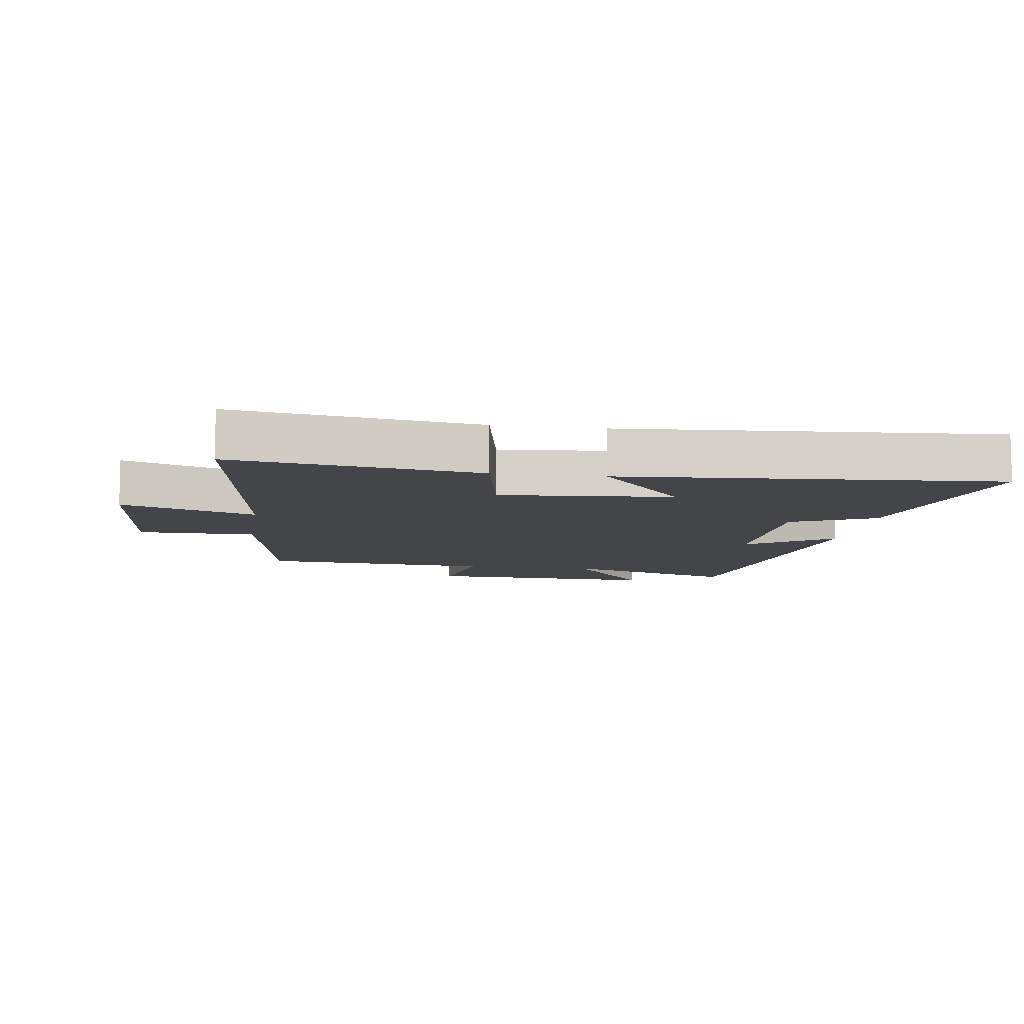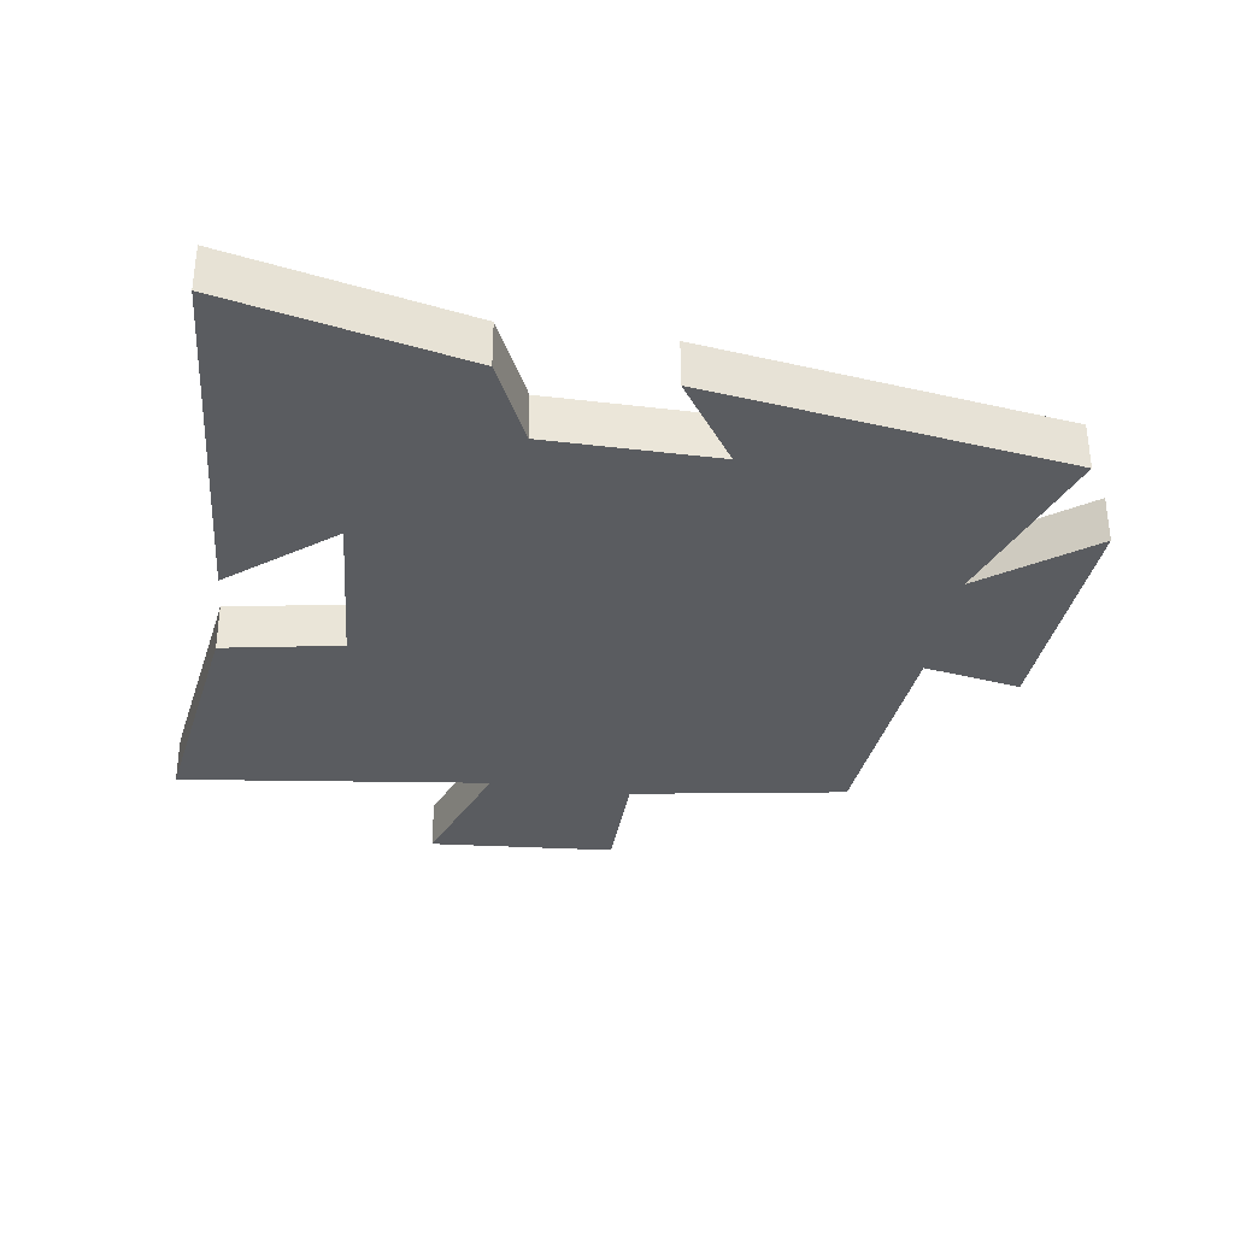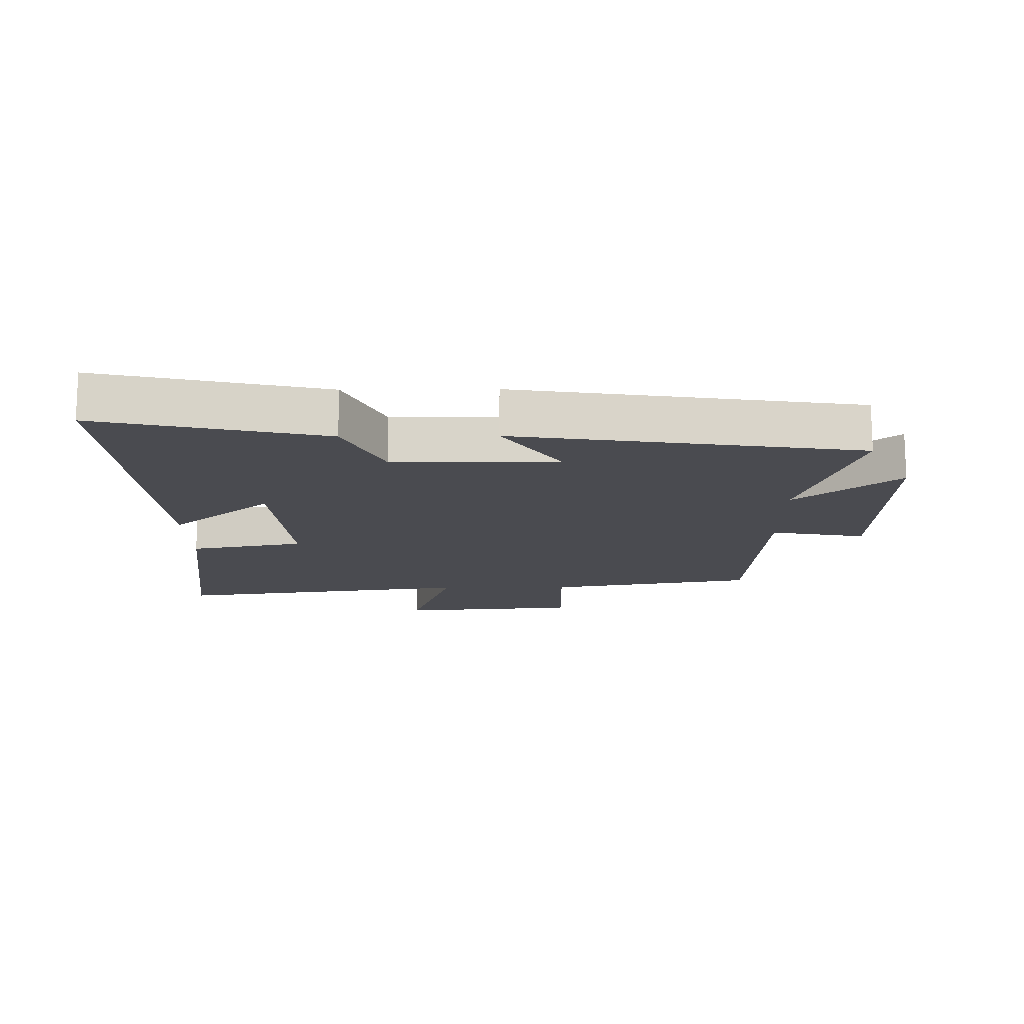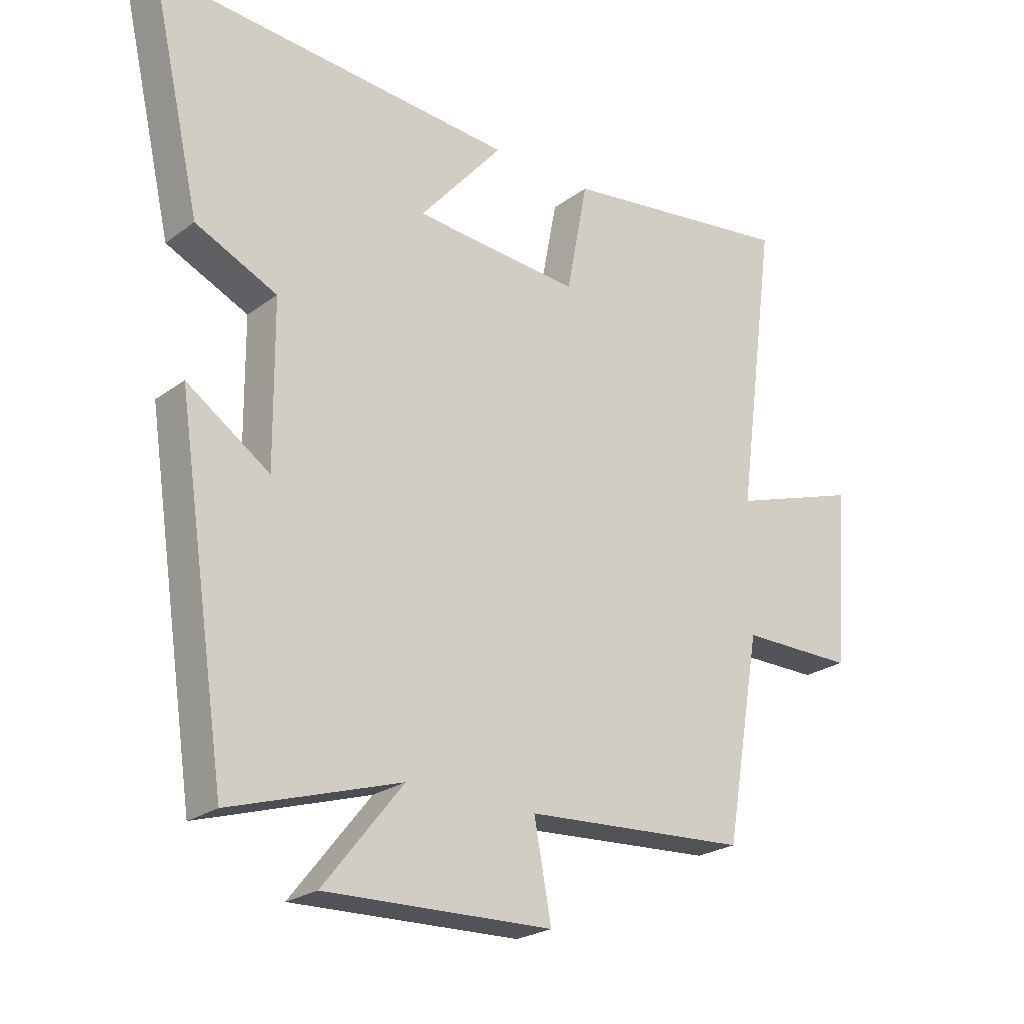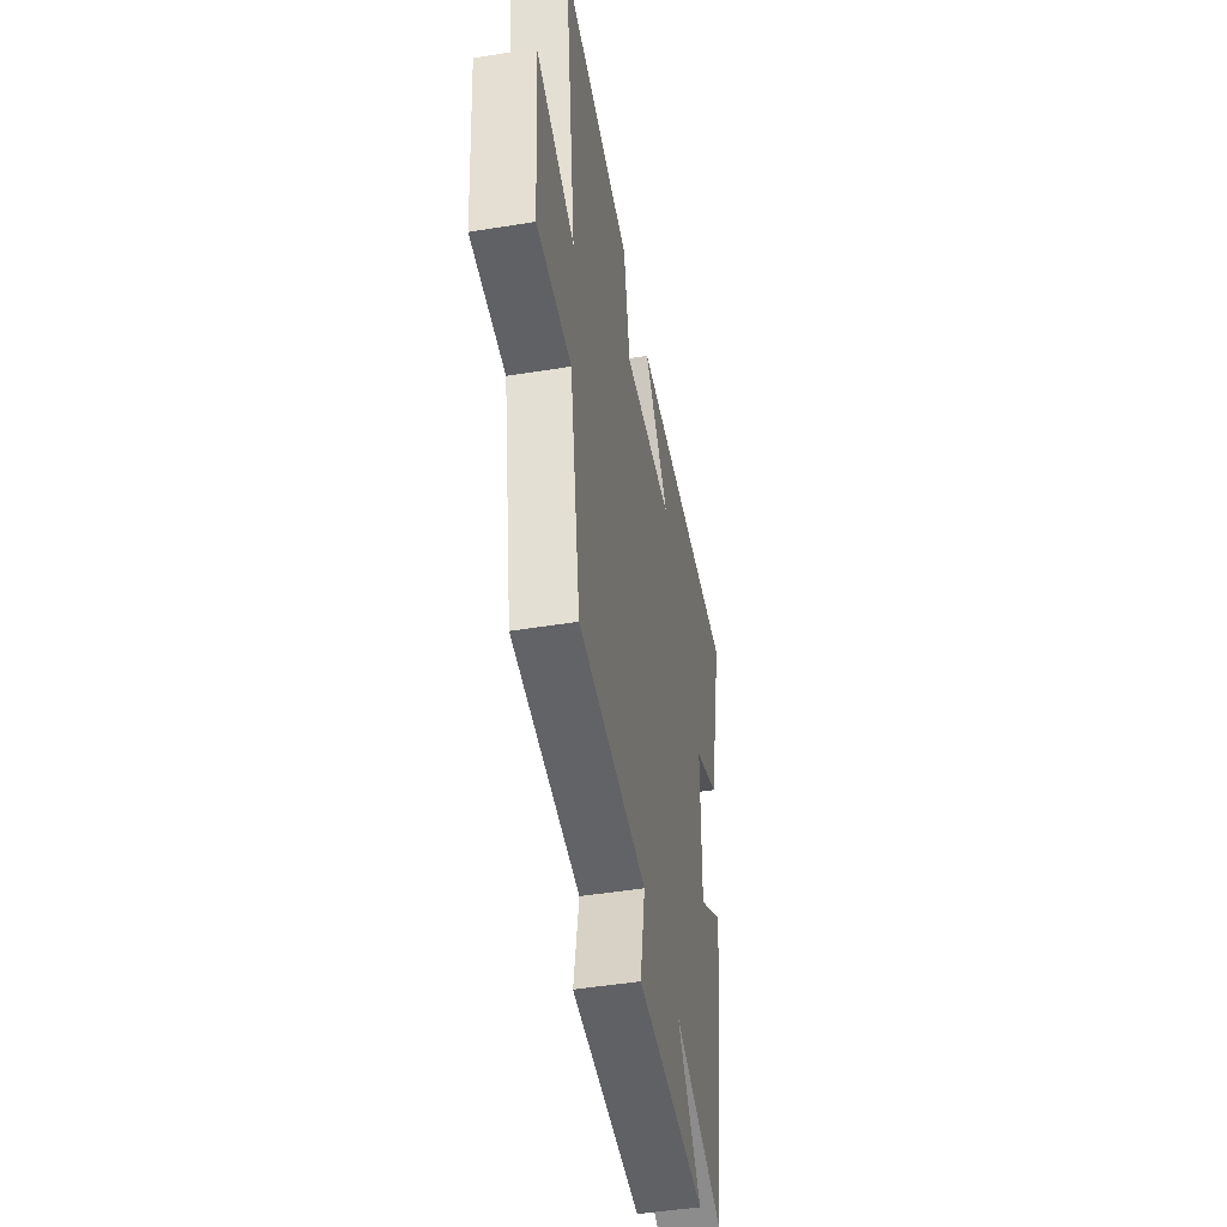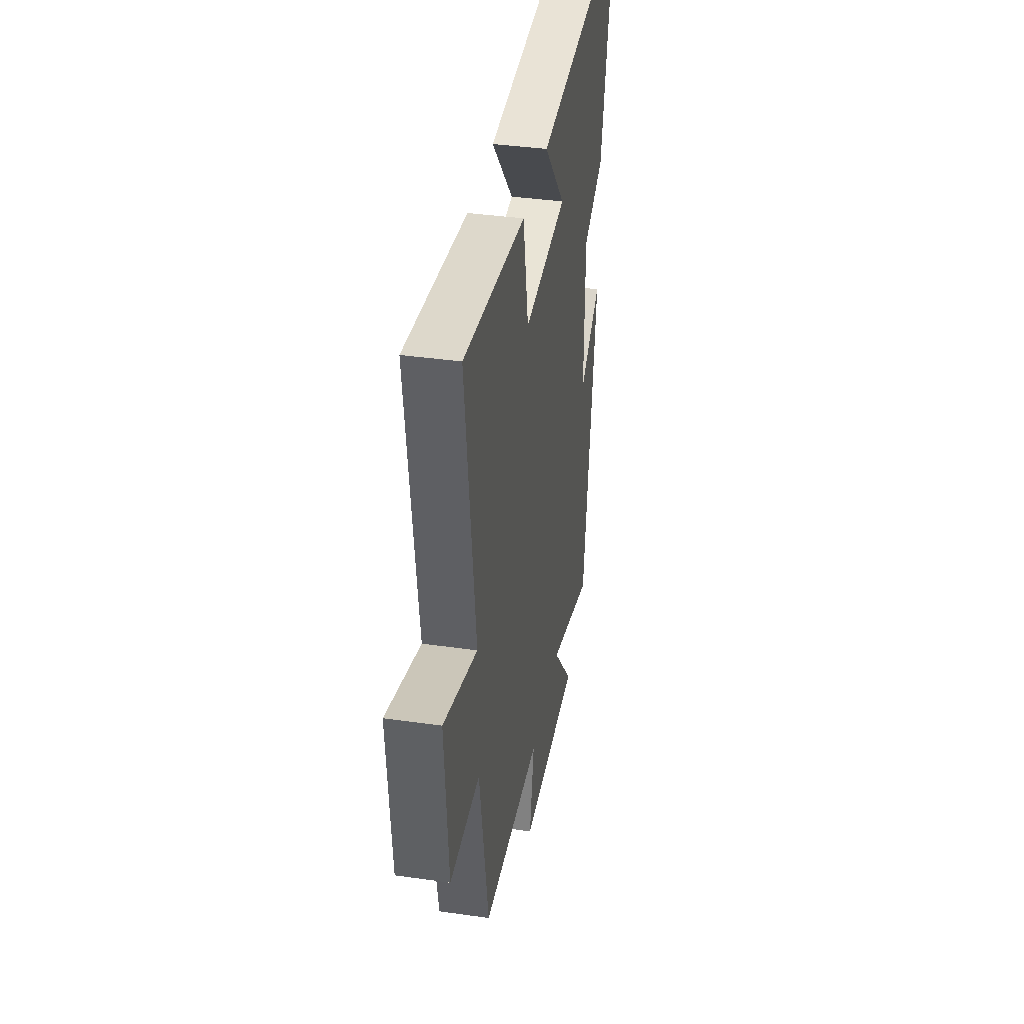
<metadata>
{"format":"obj","ext":"obj","renderer":"f3d","projection":"perspective","resolution":1024,"background":"white","views":[{"elev":-9.1,"azim":-8.4,"up":"+Y"},{"elev":-33.6,"azim":81.0,"up":"+Y"},{"elev":-14.6,"azim":90.7,"up":"+Y"},{"elev":-23.8,"azim":140.4,"up":"+Z"},{"elev":-47.3,"azim":-79.6,"up":"+Z"},{"elev":38.6,"azim":-79.8,"up":"+Z"}]}
</metadata>
<code>
v 0.418 0.07 -0.588
v 0.14 0.07 -0.5
v 0.27 0.07 -0.663
v -0.102 0.07 -0.651
v -0.074 0.07 -0.5
v -0.442 0.07 -0.476
v -0.5 0.07 -0.144
v -0.687 0.07 -0.144
v -0.711 0.07 0.144
v -0.5 0.07 0.074
v -0.565 0.07 0.553
v -0.179 0.07 0.5
v -0.144 0.07 0.318
v 0.128 0.07 0.34
v -0.009 0.07 0.5
v 0.582 0.07 0.543
v 0.5 0.07 0.186
v 0.367 0.07 0.125
v 0.365 0.07 -0.135
v 0.5 0.07 -0.044
v 0.418 0 -0.588
v 0.14 0 -0.5
v 0.27 0 -0.663
v -0.102 0 -0.651
v -0.074 0 -0.5
v -0.442 0 -0.476
v -0.5 0 -0.144
v -0.687 0 -0.144
v -0.711 0 0.144
v -0.5 0 0.074
v -0.565 0 0.553
v -0.179 0 0.5
v -0.144 0 0.318
v 0.128 0 0.34
v -0.009 0 0.5
v 0.582 0 0.543
v 0.5 0 0.186
v 0.367 0 0.125
v 0.365 0 -0.135
v 0.5 0 -0.044
f 19 20 1 2
f 18 19 2
f 15 16 17 18
f 14 15 18
f 13 14 18 2
f 10 11 12 13
f 10 13 2
f 7 8 9 10
f 5 6 7 10
f 5 10 2 3
f 3 4 5
f 22 21 40 39
f 22 39 38
f 38 37 36 35
f 38 35 34
f 22 38 34 33
f 33 32 31 30
f 22 33 30
f 30 29 28 27
f 30 27 26 25
f 23 22 30 25
f 25 24 23
f 1 21 22 2
f 2 22 23 3
f 3 23 24 4
f 4 24 25 5
f 5 25 26 6
f 6 26 27 7
f 7 27 28 8
f 8 28 29 9
f 9 29 30 10
f 10 30 31 11
f 11 31 32 12
f 12 32 33 13
f 13 33 34 14
f 14 34 35 15
f 15 35 36 16
f 16 36 37 17
f 17 37 38 18
f 18 38 39 19
f 19 39 40 20
f 20 40 21 1

</code>
